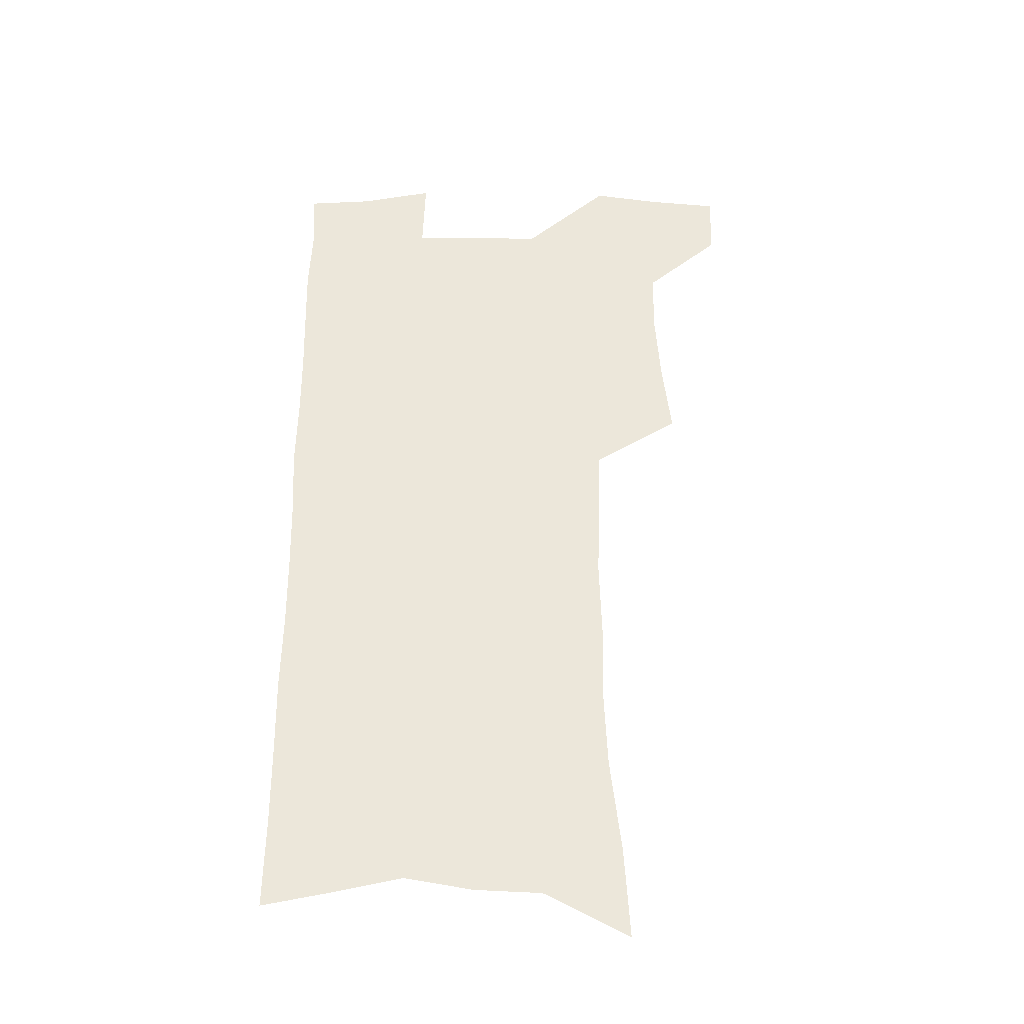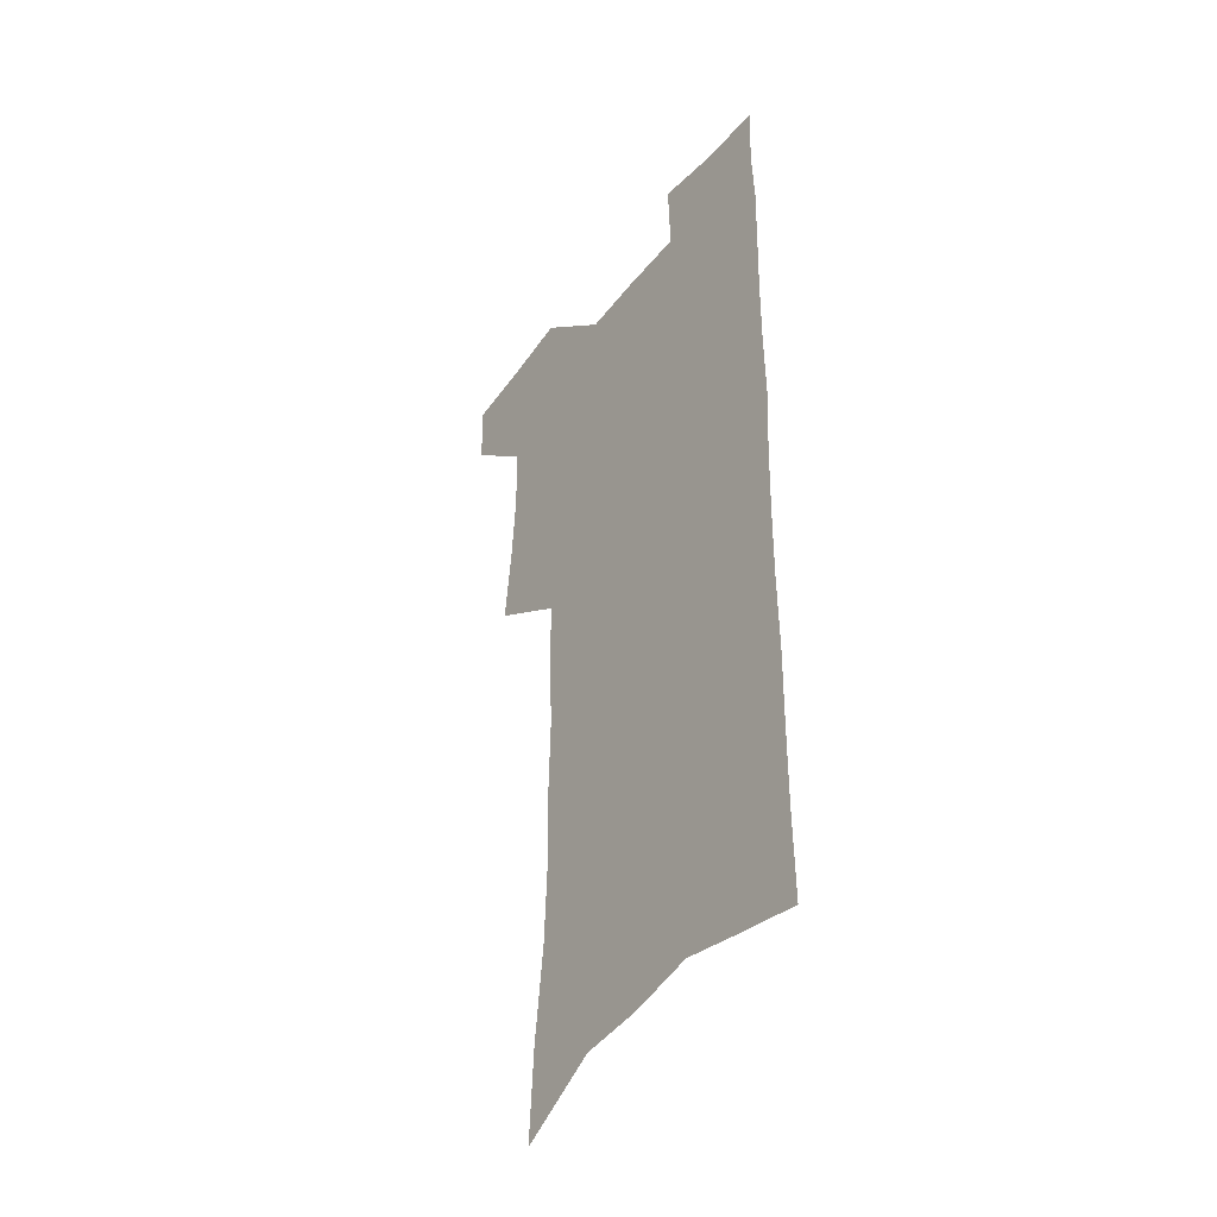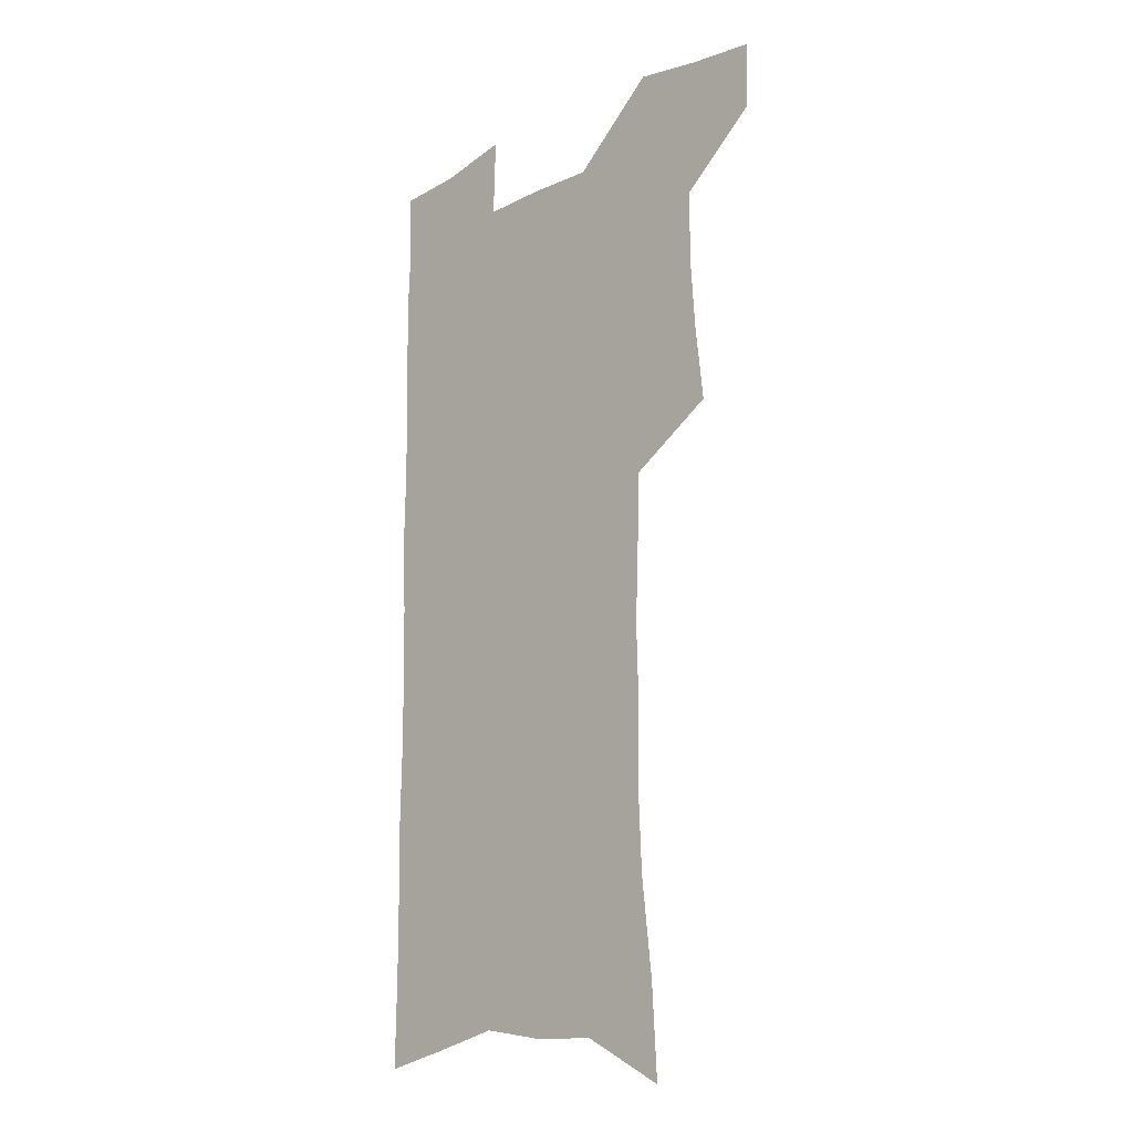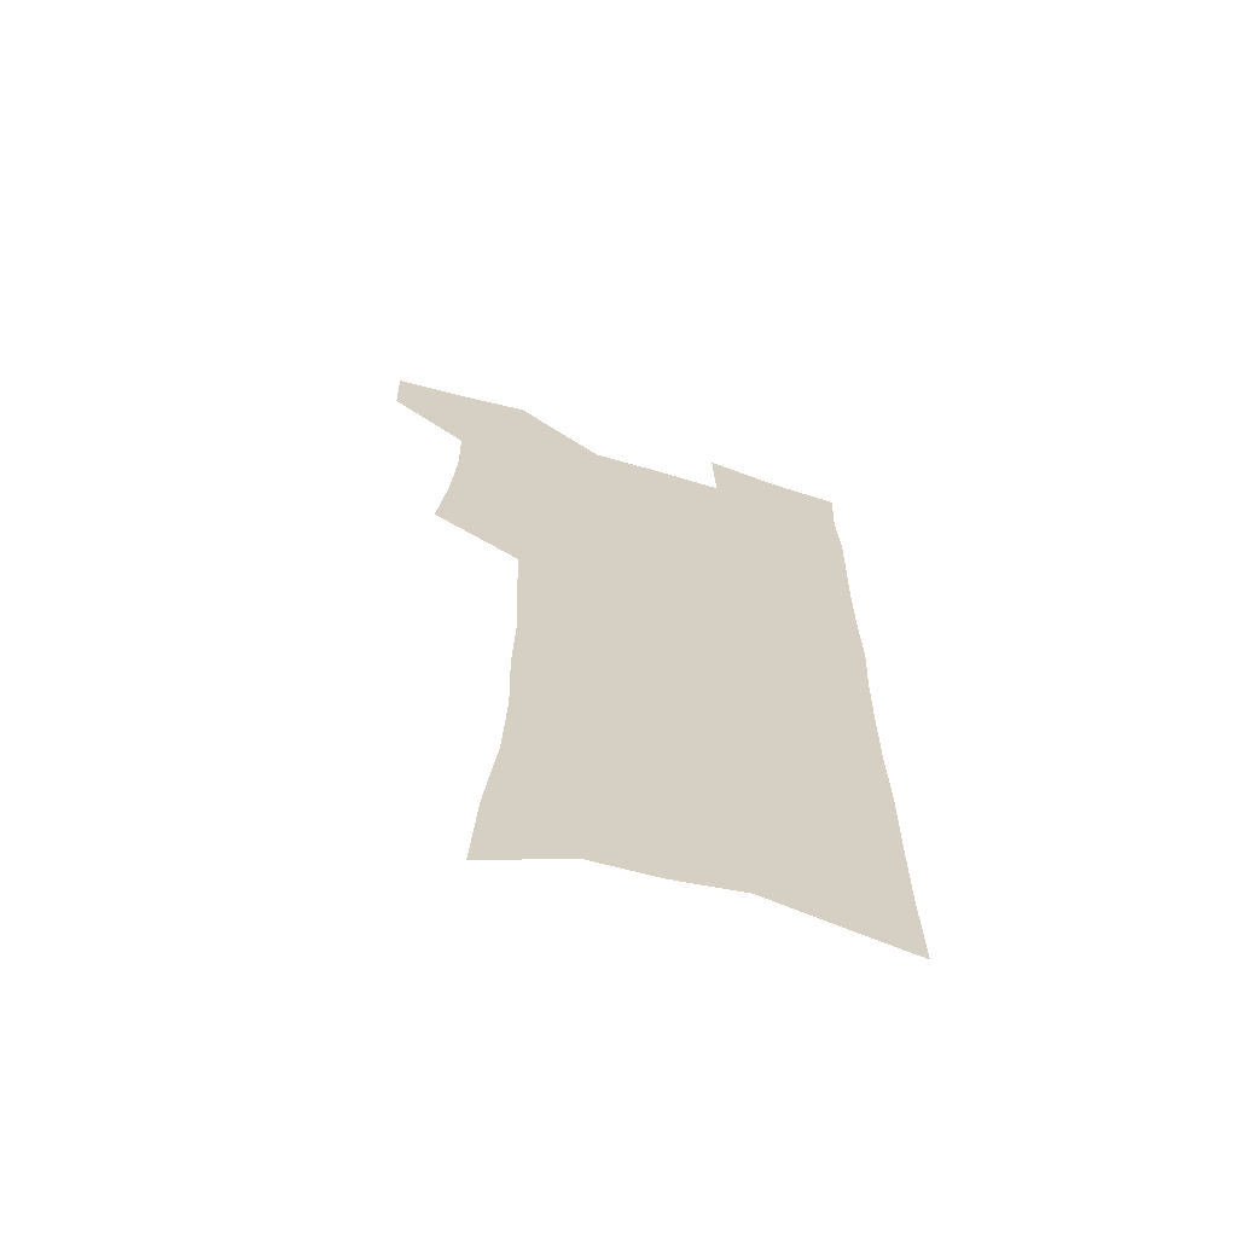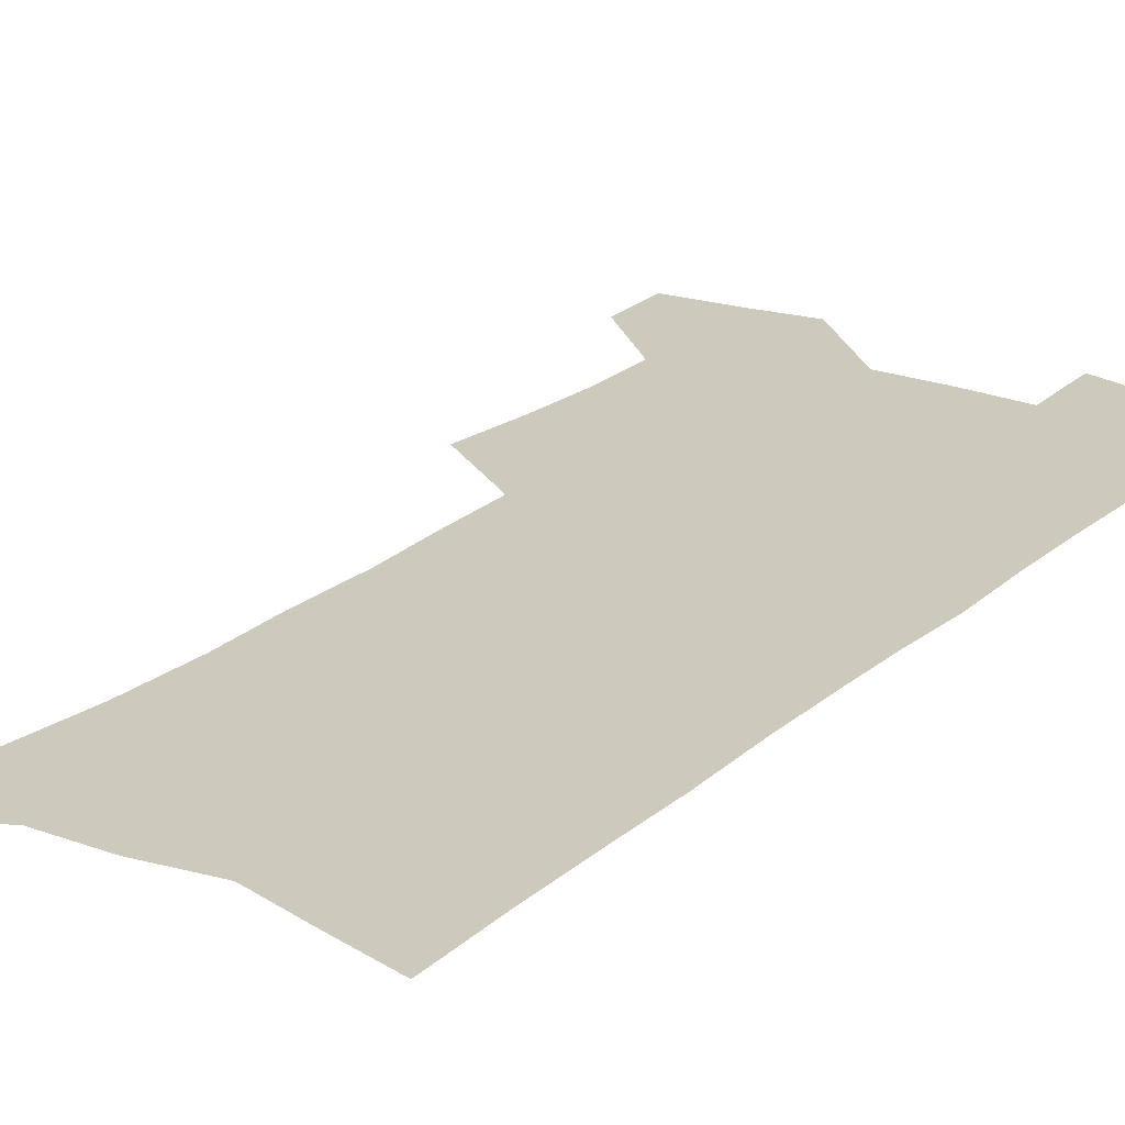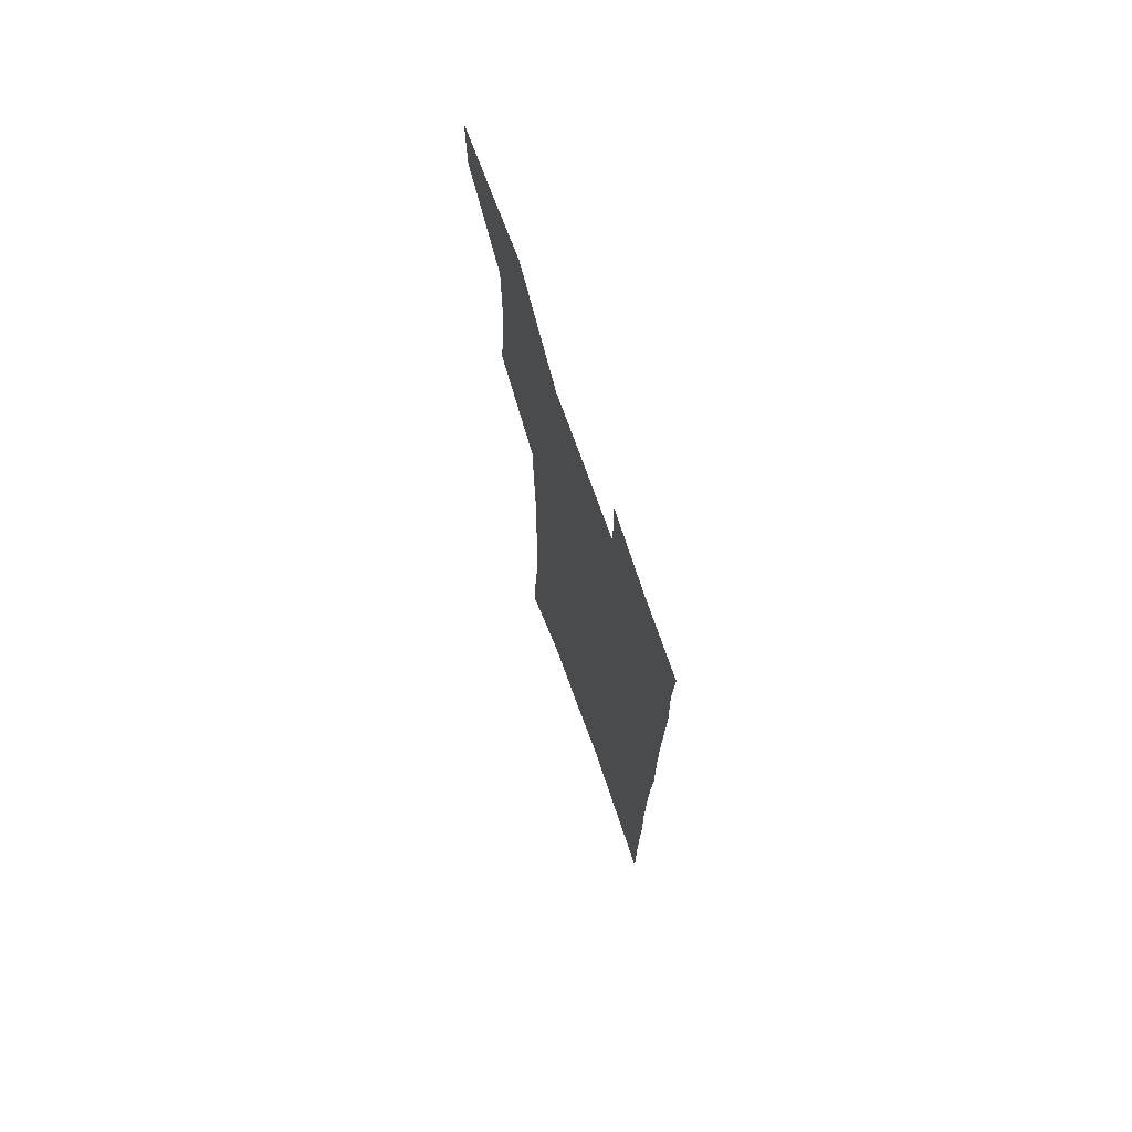
<metadata>
{"format":"obj","ext":"obj","renderer":"f3d","projection":"perspective","resolution":1024,"background":"white","views":[{"elev":-37.9,"azim":179.8,"up":"+Y"},{"elev":-42.8,"azim":55.0,"up":"+Y"},{"elev":-17.3,"azim":-135.8,"up":"+Y"},{"elev":-66.6,"azim":-16.7,"up":"+Y"},{"elev":22.7,"azim":34.8,"up":"+Z"},{"elev":73.7,"azim":70.4,"up":"+Y"}]}
</metadata>
<code>
v 483.3 533.5 0
v 482.4 561.8 0
v 509.3 413.7 0
v 512.9 446.5 0
v 514.9 477.3 0
v 514.6 506.2 0
v 515.9 534.7 0
v 511.2 564.9 0
v 538.2 149.5 0
v 540.4 187.9 0
v 544.9 228.4 0
v 546.3 263.3 0
v 545.6 294.7 0
v 546.5 329 0
v 545.2 359.9 0
v 544.7 391.1 0
v 546 422.7 0
v 546.2 451.9 0
v 546.9 480.6 0
v 548.7 508.7 0
v 545.3 537 0
v 539.4 569.5 0
v 572.9 168.5 0
v 575.5 207.7 0
v 576.4 242.4 0
v 576.2 274.3 0
v 574.9 304.1 0
v 575.9 337.8 0
v 576.2 369.1 0
v 576.3 398.8 0
v 575.8 427 0
v 576.6 455.7 0
v 576.2 482.8 0
v 576.2 509.8 0
v 575.2 537.3 0
v 600.3 169.9 0
v 603.1 216 0
v 603.3 248.5 0
v 602.8 278.9 0
v 603.2 311.9 0
v 603.1 342.5 0
v 603.2 372.4 0
v 603.1 401 0
v 603.4 429.5 0
v 603.6 457 0
v 603.9 484 0
v 603.7 510.3 0
v 603 538.2 0
v 628.4 175 0
v 628.8 215.2 0
v 629.1 248.1 0
v 628.9 281.4 0
v 629.1 311.1 0
v 629 343.3 0
v 629.1 372.6 0
v 629.4 401 0
v 629.7 429.1 0
v 630 456.7 0
v 630.3 483.7 0
v 630.7 510.4 0
v 631 537.7 0
v 630 571.2 0
v 656.4 168.7 0
v 655.1 211.2 0
v 656.2 242.3 0
v 655.3 277.5 0
v 655.2 309.4 0
v 655.4 340.1 0
v 655.5 370 0
v 655.9 399 0
v 656.5 427.3 0
v 657 455.2 0
v 657.4 482.7 0
v 657.3 509.9 0
v 658.7 536.2 0
v 660.2 564.9 0
v 684.9 162.8 0
v 684.4 200.4 0
v 684.6 234.3 0
v 685.1 267 0
v 684.5 300.3 0
v 684.7 331.9 0
v 685.3 362.4 0
v 686.8 391.6 0
v 686.2 422.1 0
v 686.3 451.4 0
v 687 479.7 0
v 687.7 507.7 0
v 686.5 535.9 0
v 687.8 563 0
f 6 7 1
f 1 7 2
f 7 8 2
f 16 17 3
f 3 17 4
f 17 18 4
f 4 18 5
f 18 19 5
f 5 19 6
f 19 20 6
f 6 20 7
f 20 21 7
f 7 21 8
f 21 22 8
f 9 23 10
f 23 24 10
f 10 24 11
f 24 25 11
f 11 25 12
f 25 26 12
f 12 26 13
f 26 27 13
f 13 27 14
f 27 28 14
f 14 28 15
f 28 29 15
f 15 29 16
f 29 30 16
f 16 30 17
f 30 31 17
f 17 31 18
f 31 32 18
f 18 32 19
f 32 33 19
f 19 33 20
f 33 34 20
f 20 34 21
f 34 35 21
f 21 35 22
f 23 36 24
f 36 37 24
f 24 37 25
f 37 38 25
f 25 38 26
f 38 39 26
f 26 39 27
f 39 40 27
f 27 40 28
f 40 41 28
f 28 41 29
f 41 42 29
f 29 42 30
f 42 43 30
f 30 43 31
f 43 44 31
f 31 44 32
f 44 45 32
f 32 45 33
f 45 46 33
f 33 46 34
f 46 47 34
f 34 47 35
f 47 48 35
f 36 49 37
f 49 50 37
f 37 50 38
f 50 51 38
f 38 51 39
f 51 52 39
f 39 52 40
f 52 53 40
f 40 53 41
f 53 54 41
f 41 54 42
f 54 55 42
f 42 55 43
f 55 56 43
f 43 56 44
f 56 57 44
f 44 57 45
f 57 58 45
f 45 58 46
f 58 59 46
f 46 59 47
f 59 60 47
f 47 60 48
f 60 61 48
f 49 63 50
f 63 64 50
f 50 64 51
f 64 65 51
f 51 65 52
f 65 66 52
f 52 66 53
f 66 67 53
f 53 67 54
f 67 68 54
f 54 68 55
f 68 69 55
f 55 69 56
f 69 70 56
f 56 70 57
f 70 71 57
f 57 71 58
f 71 72 58
f 58 72 59
f 72 73 59
f 59 73 60
f 73 74 60
f 60 74 61
f 74 75 61
f 61 75 62
f 75 76 62
f 63 77 64
f 77 78 64
f 64 78 65
f 78 79 65
f 65 79 66
f 79 80 66
f 66 80 67
f 80 81 67
f 67 81 68
f 81 82 68
f 68 82 69
f 82 83 69
f 69 83 70
f 83 84 70
f 70 84 71
f 84 85 71
f 71 85 72
f 85 86 72
f 72 86 73
f 86 87 73
f 73 87 74
f 87 88 74
f 74 88 75
f 88 89 75
f 75 89 76
f 89 90 76

</code>
